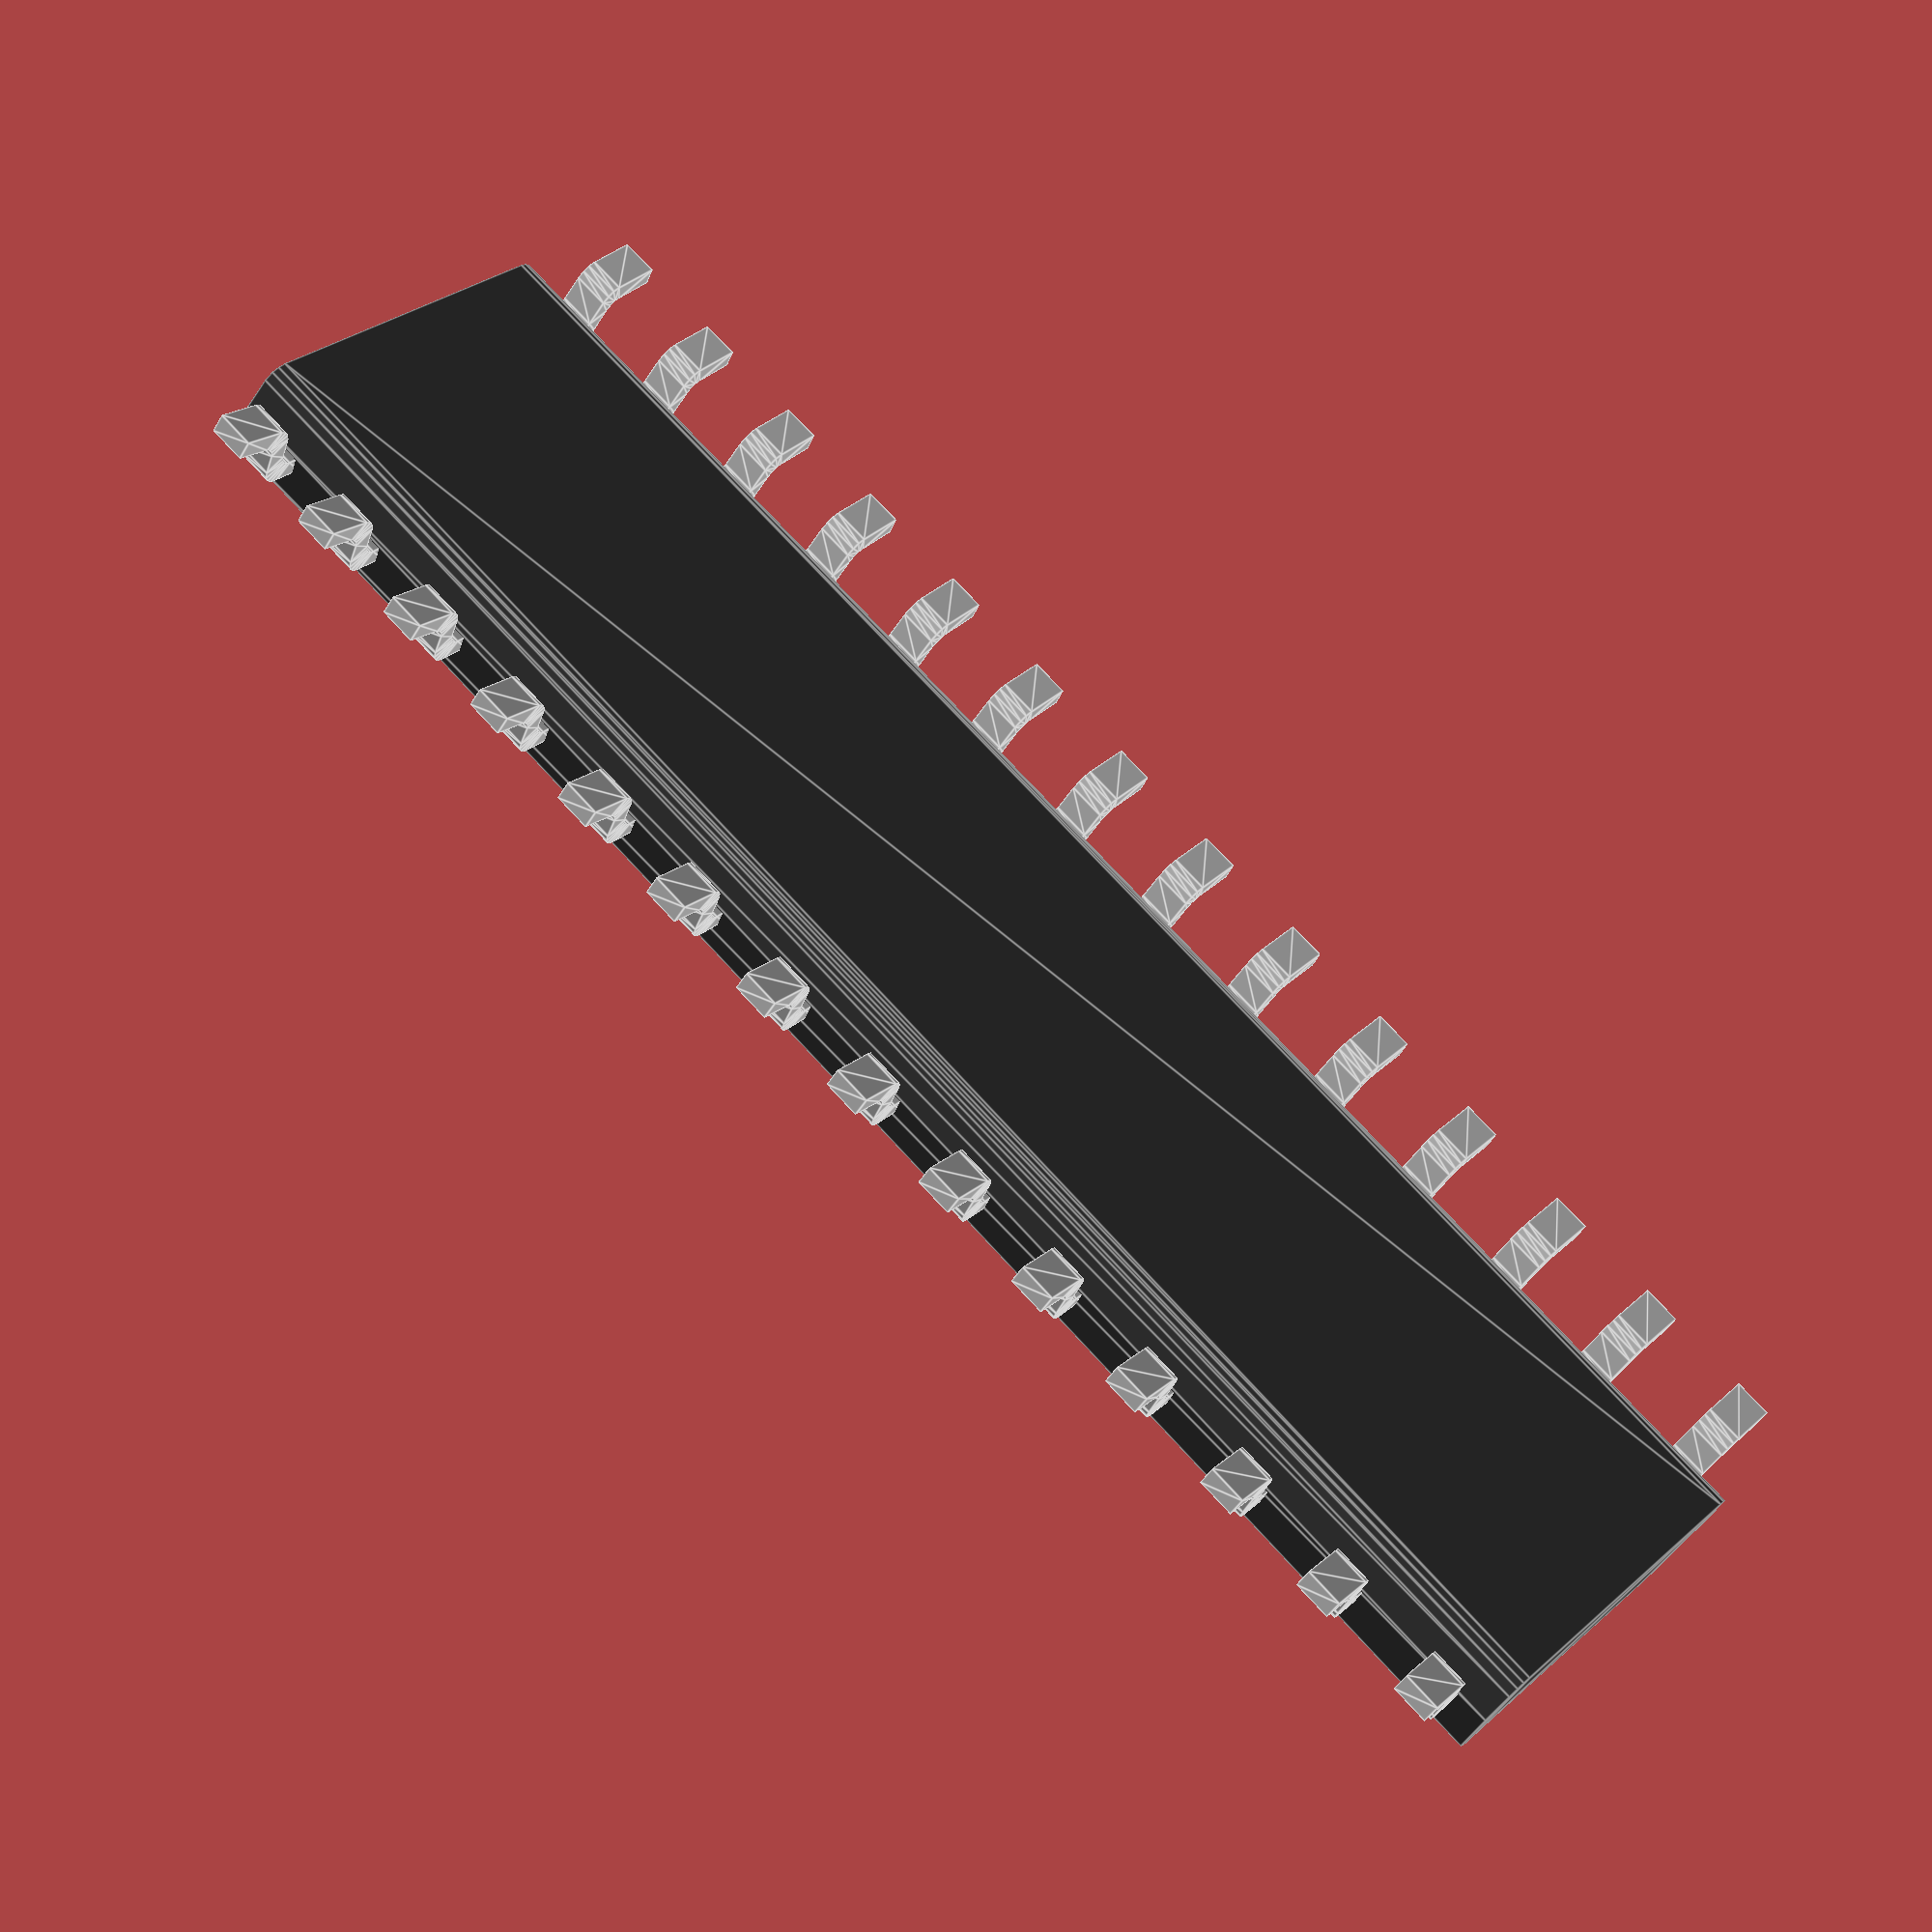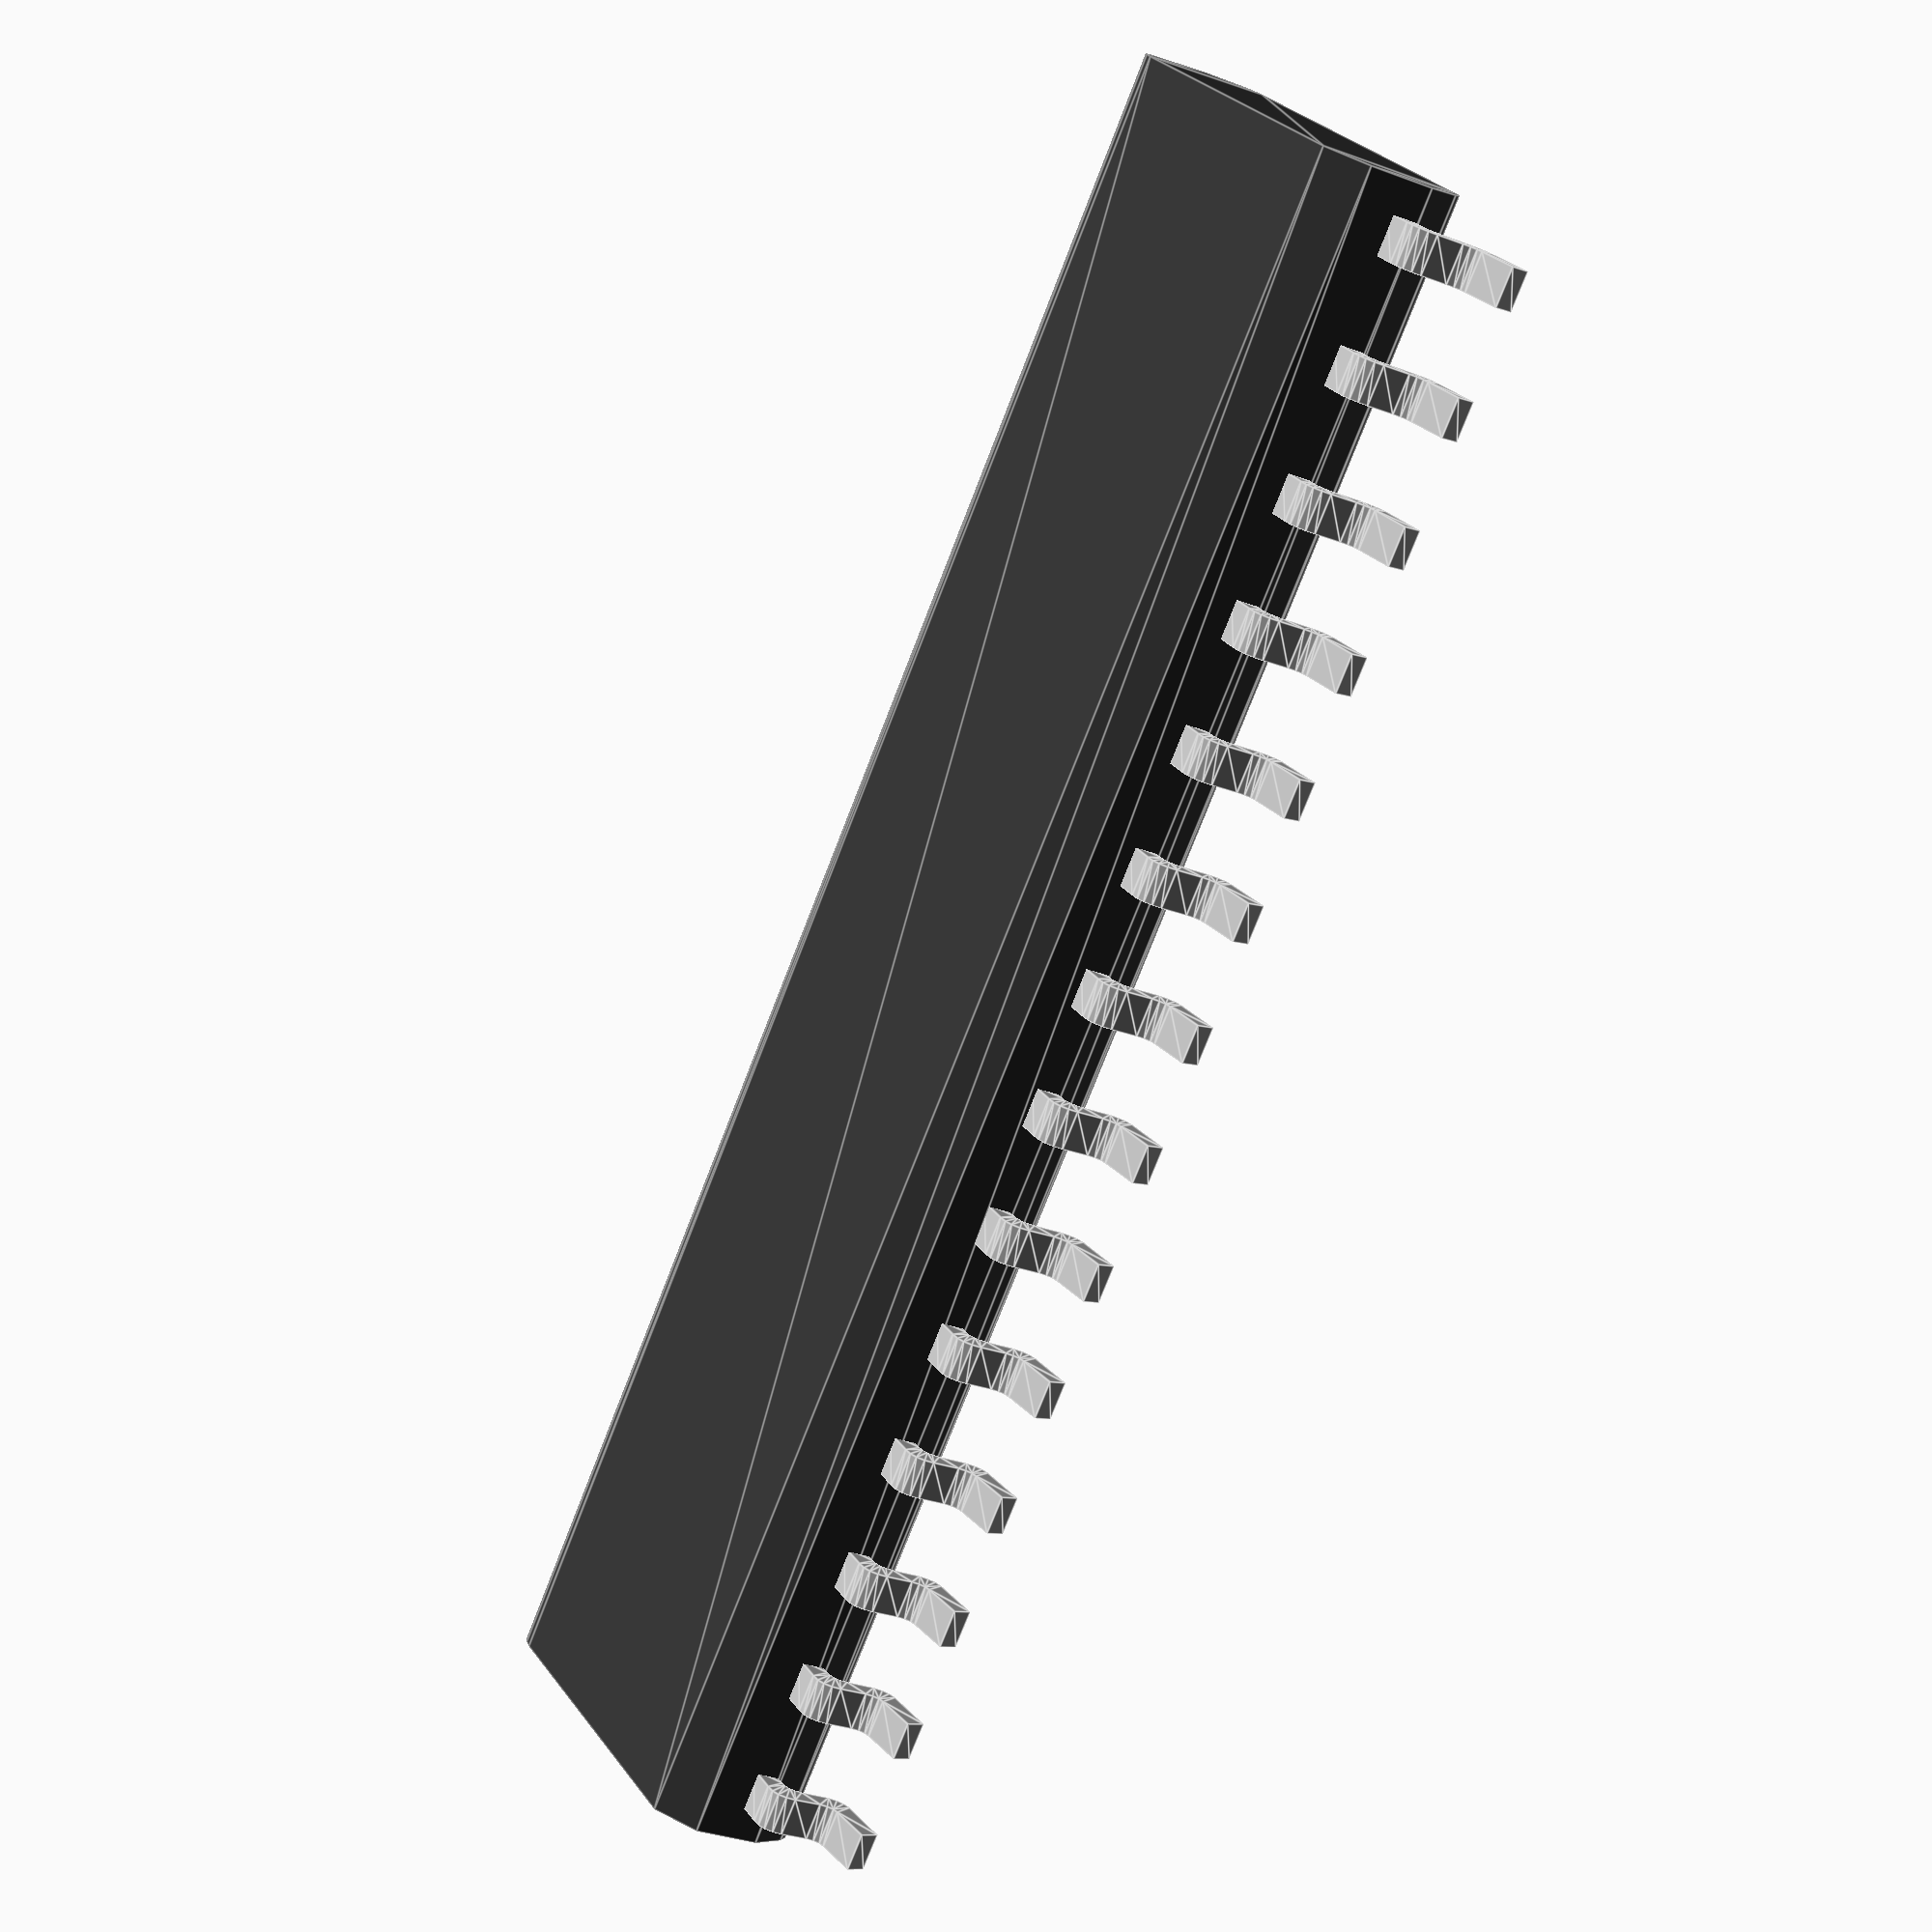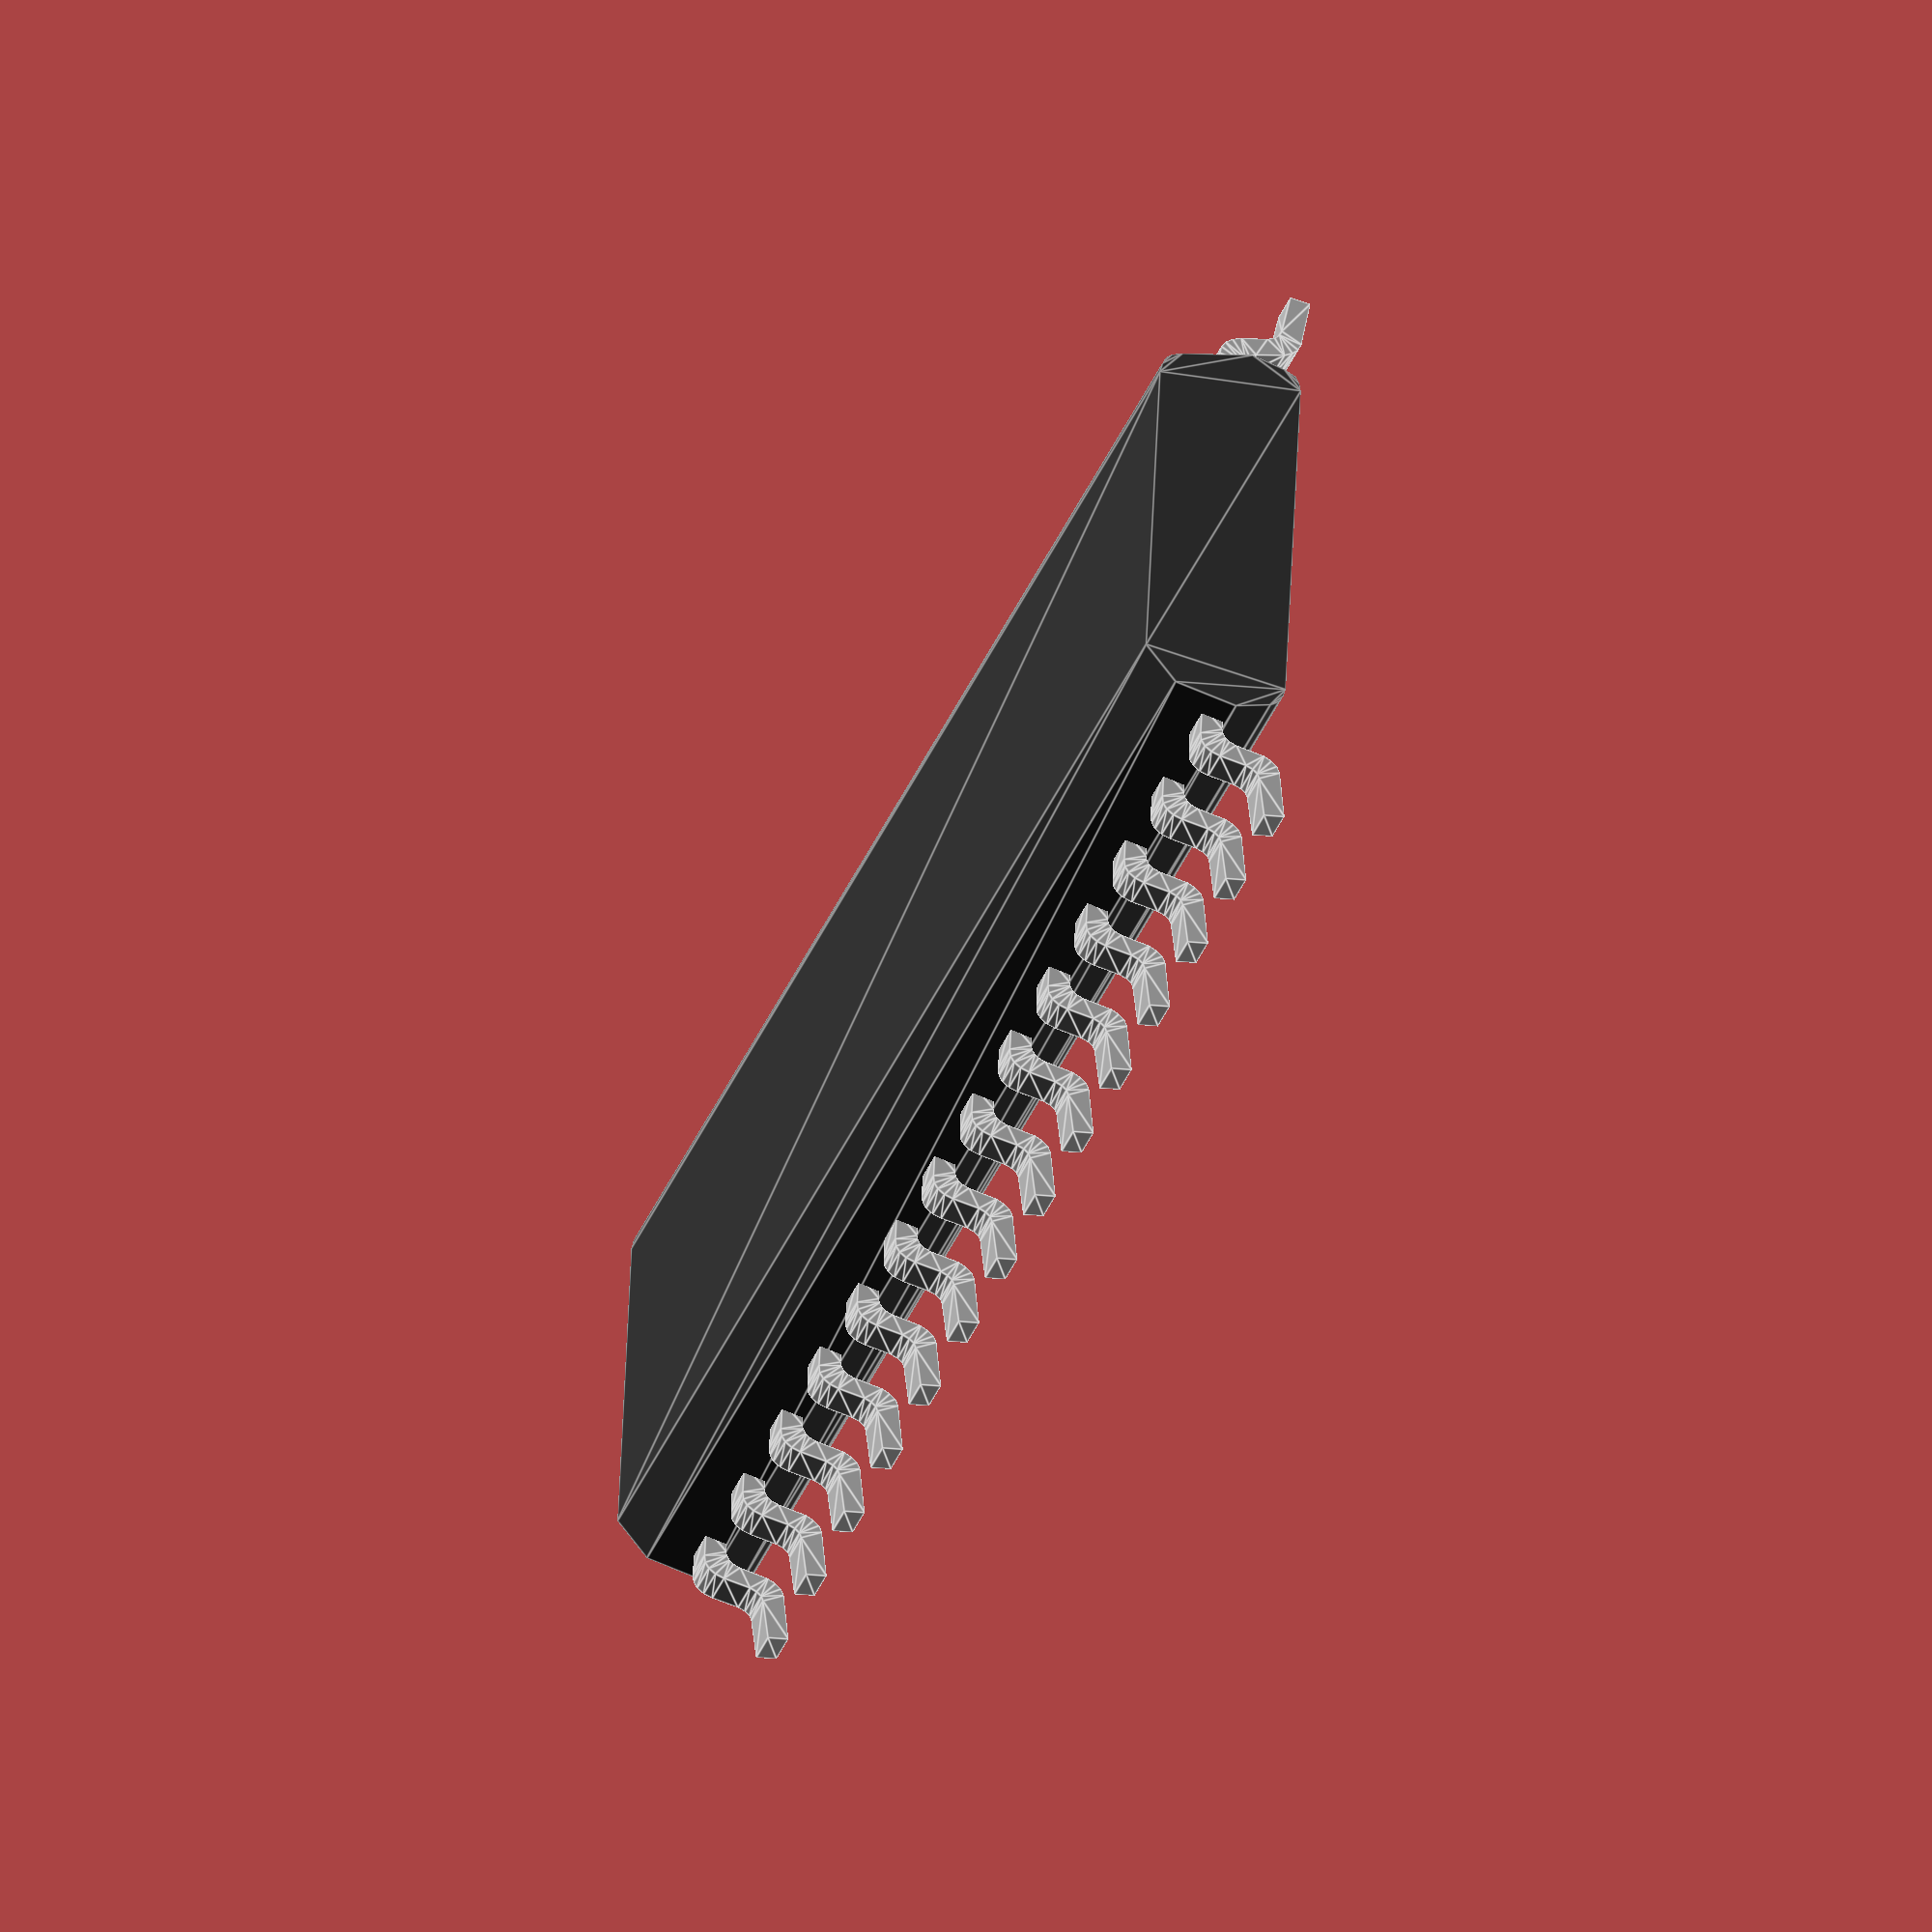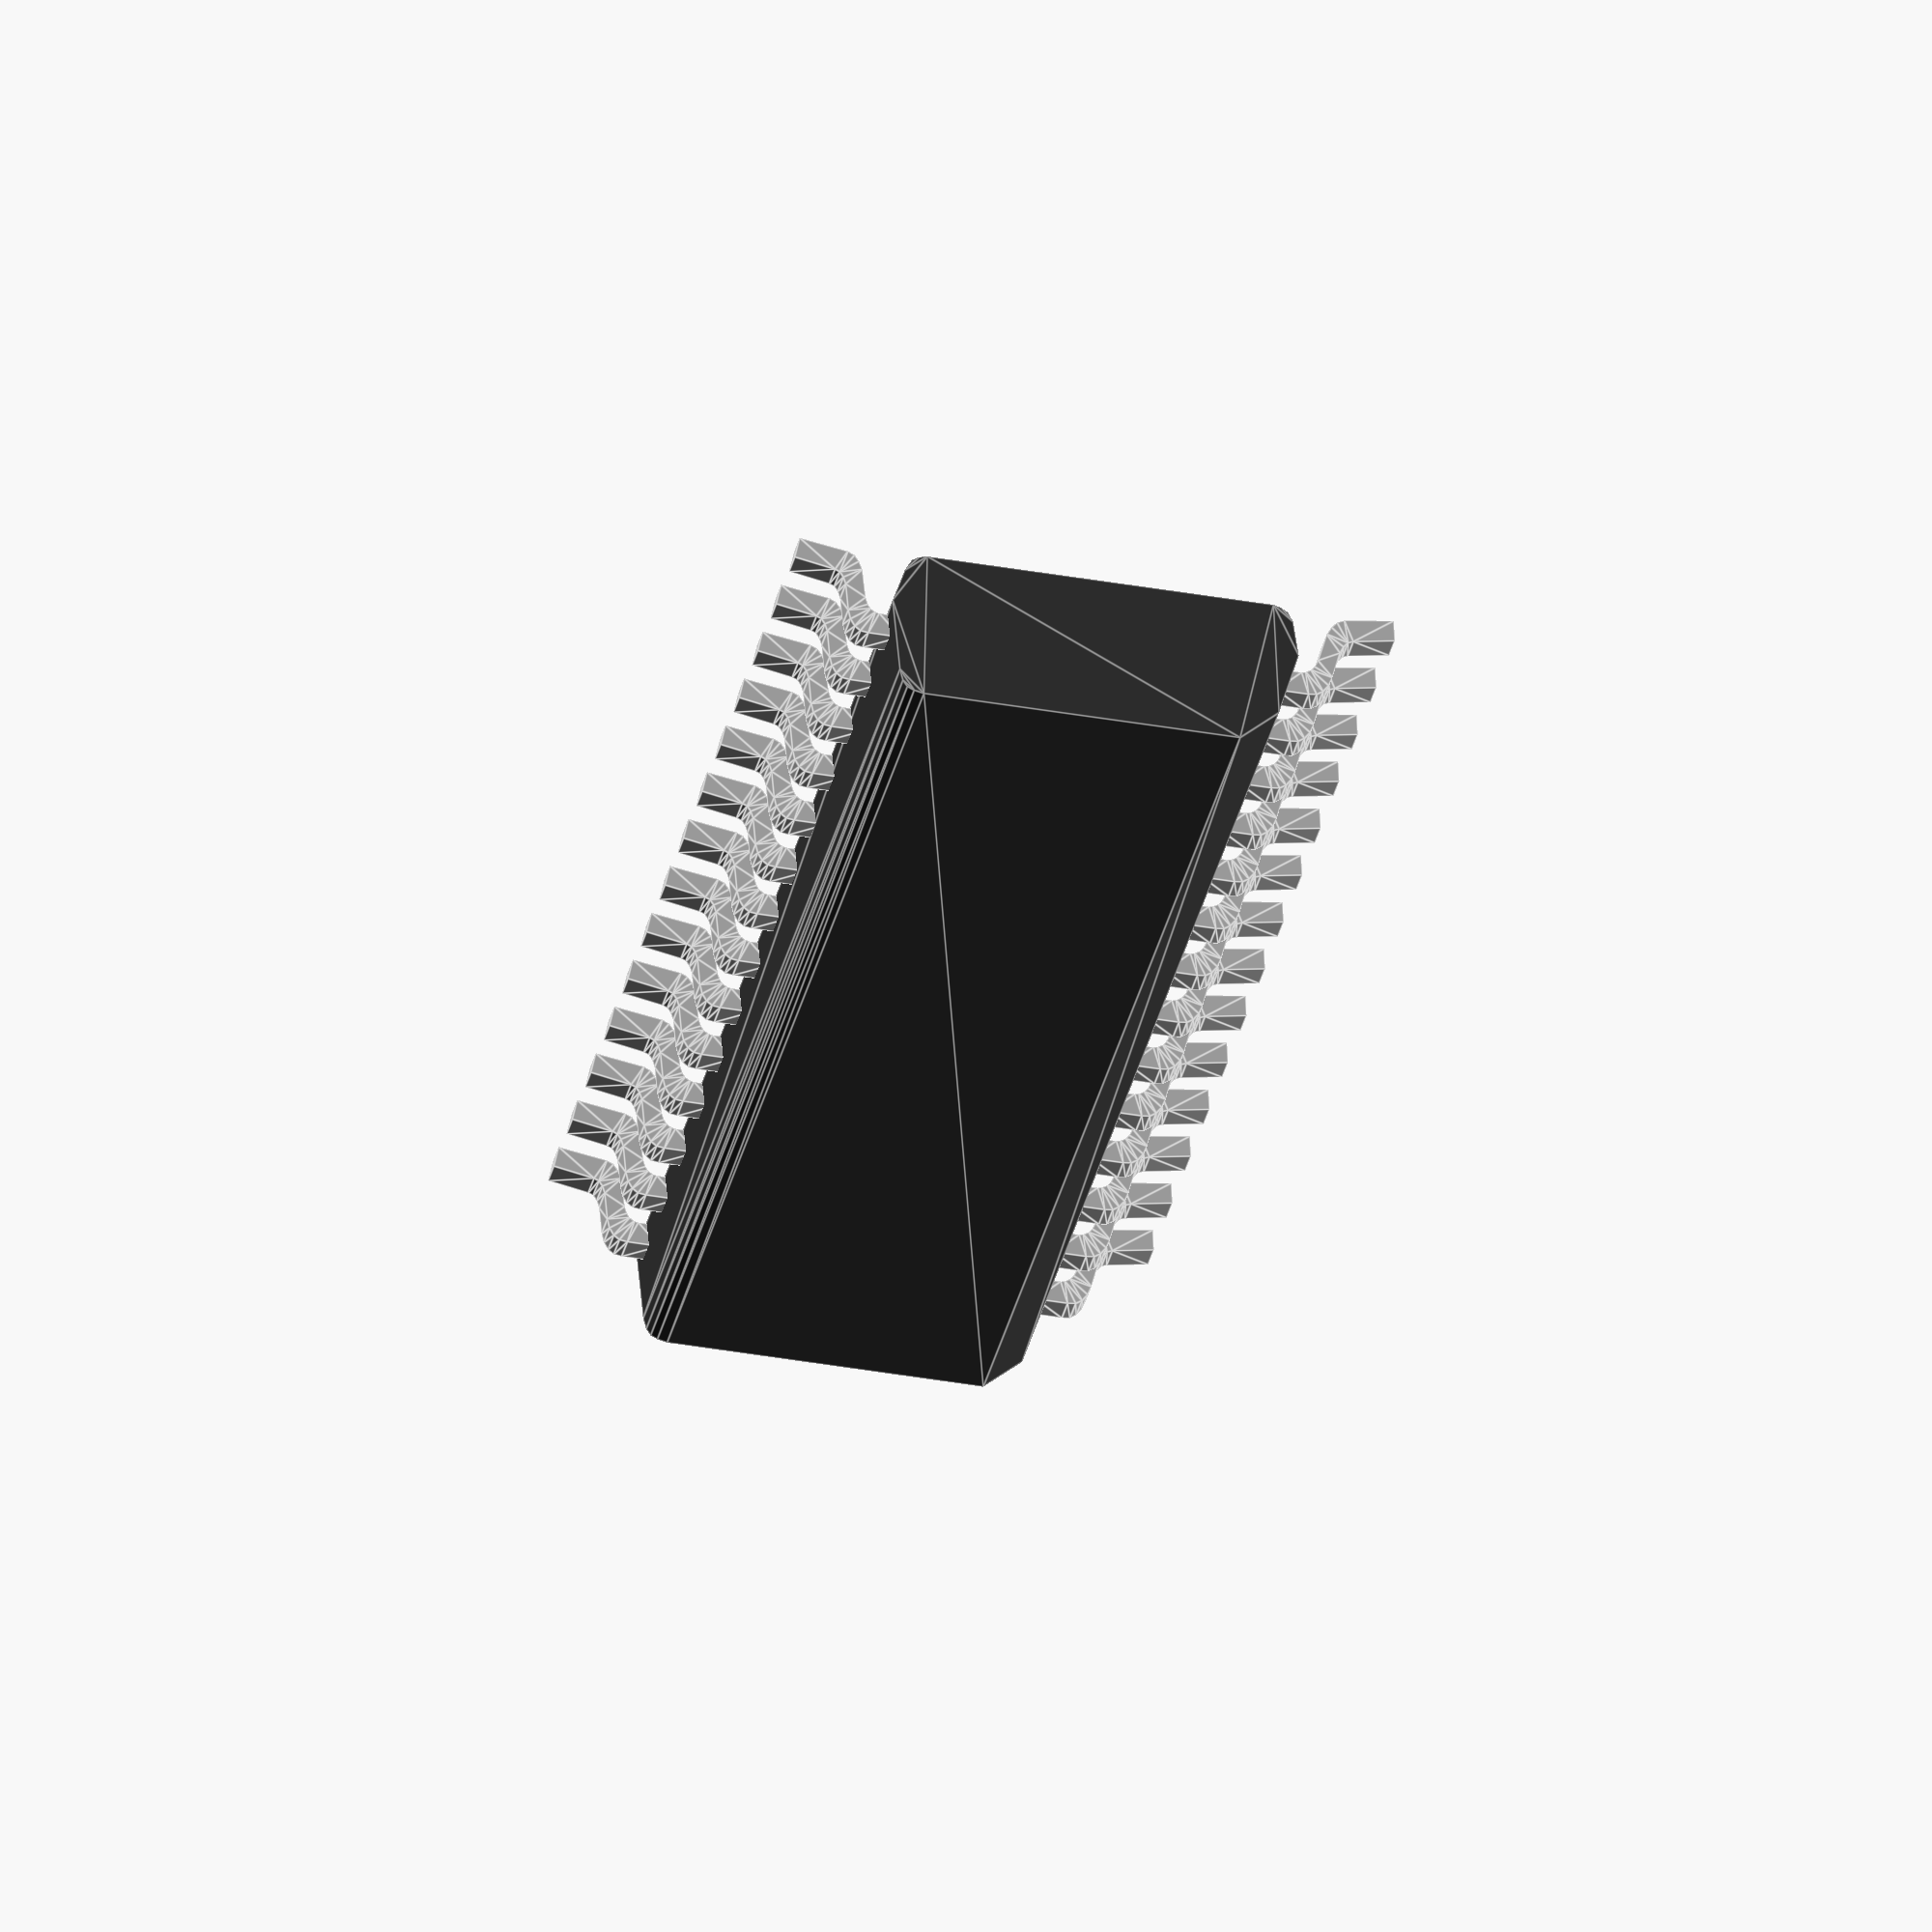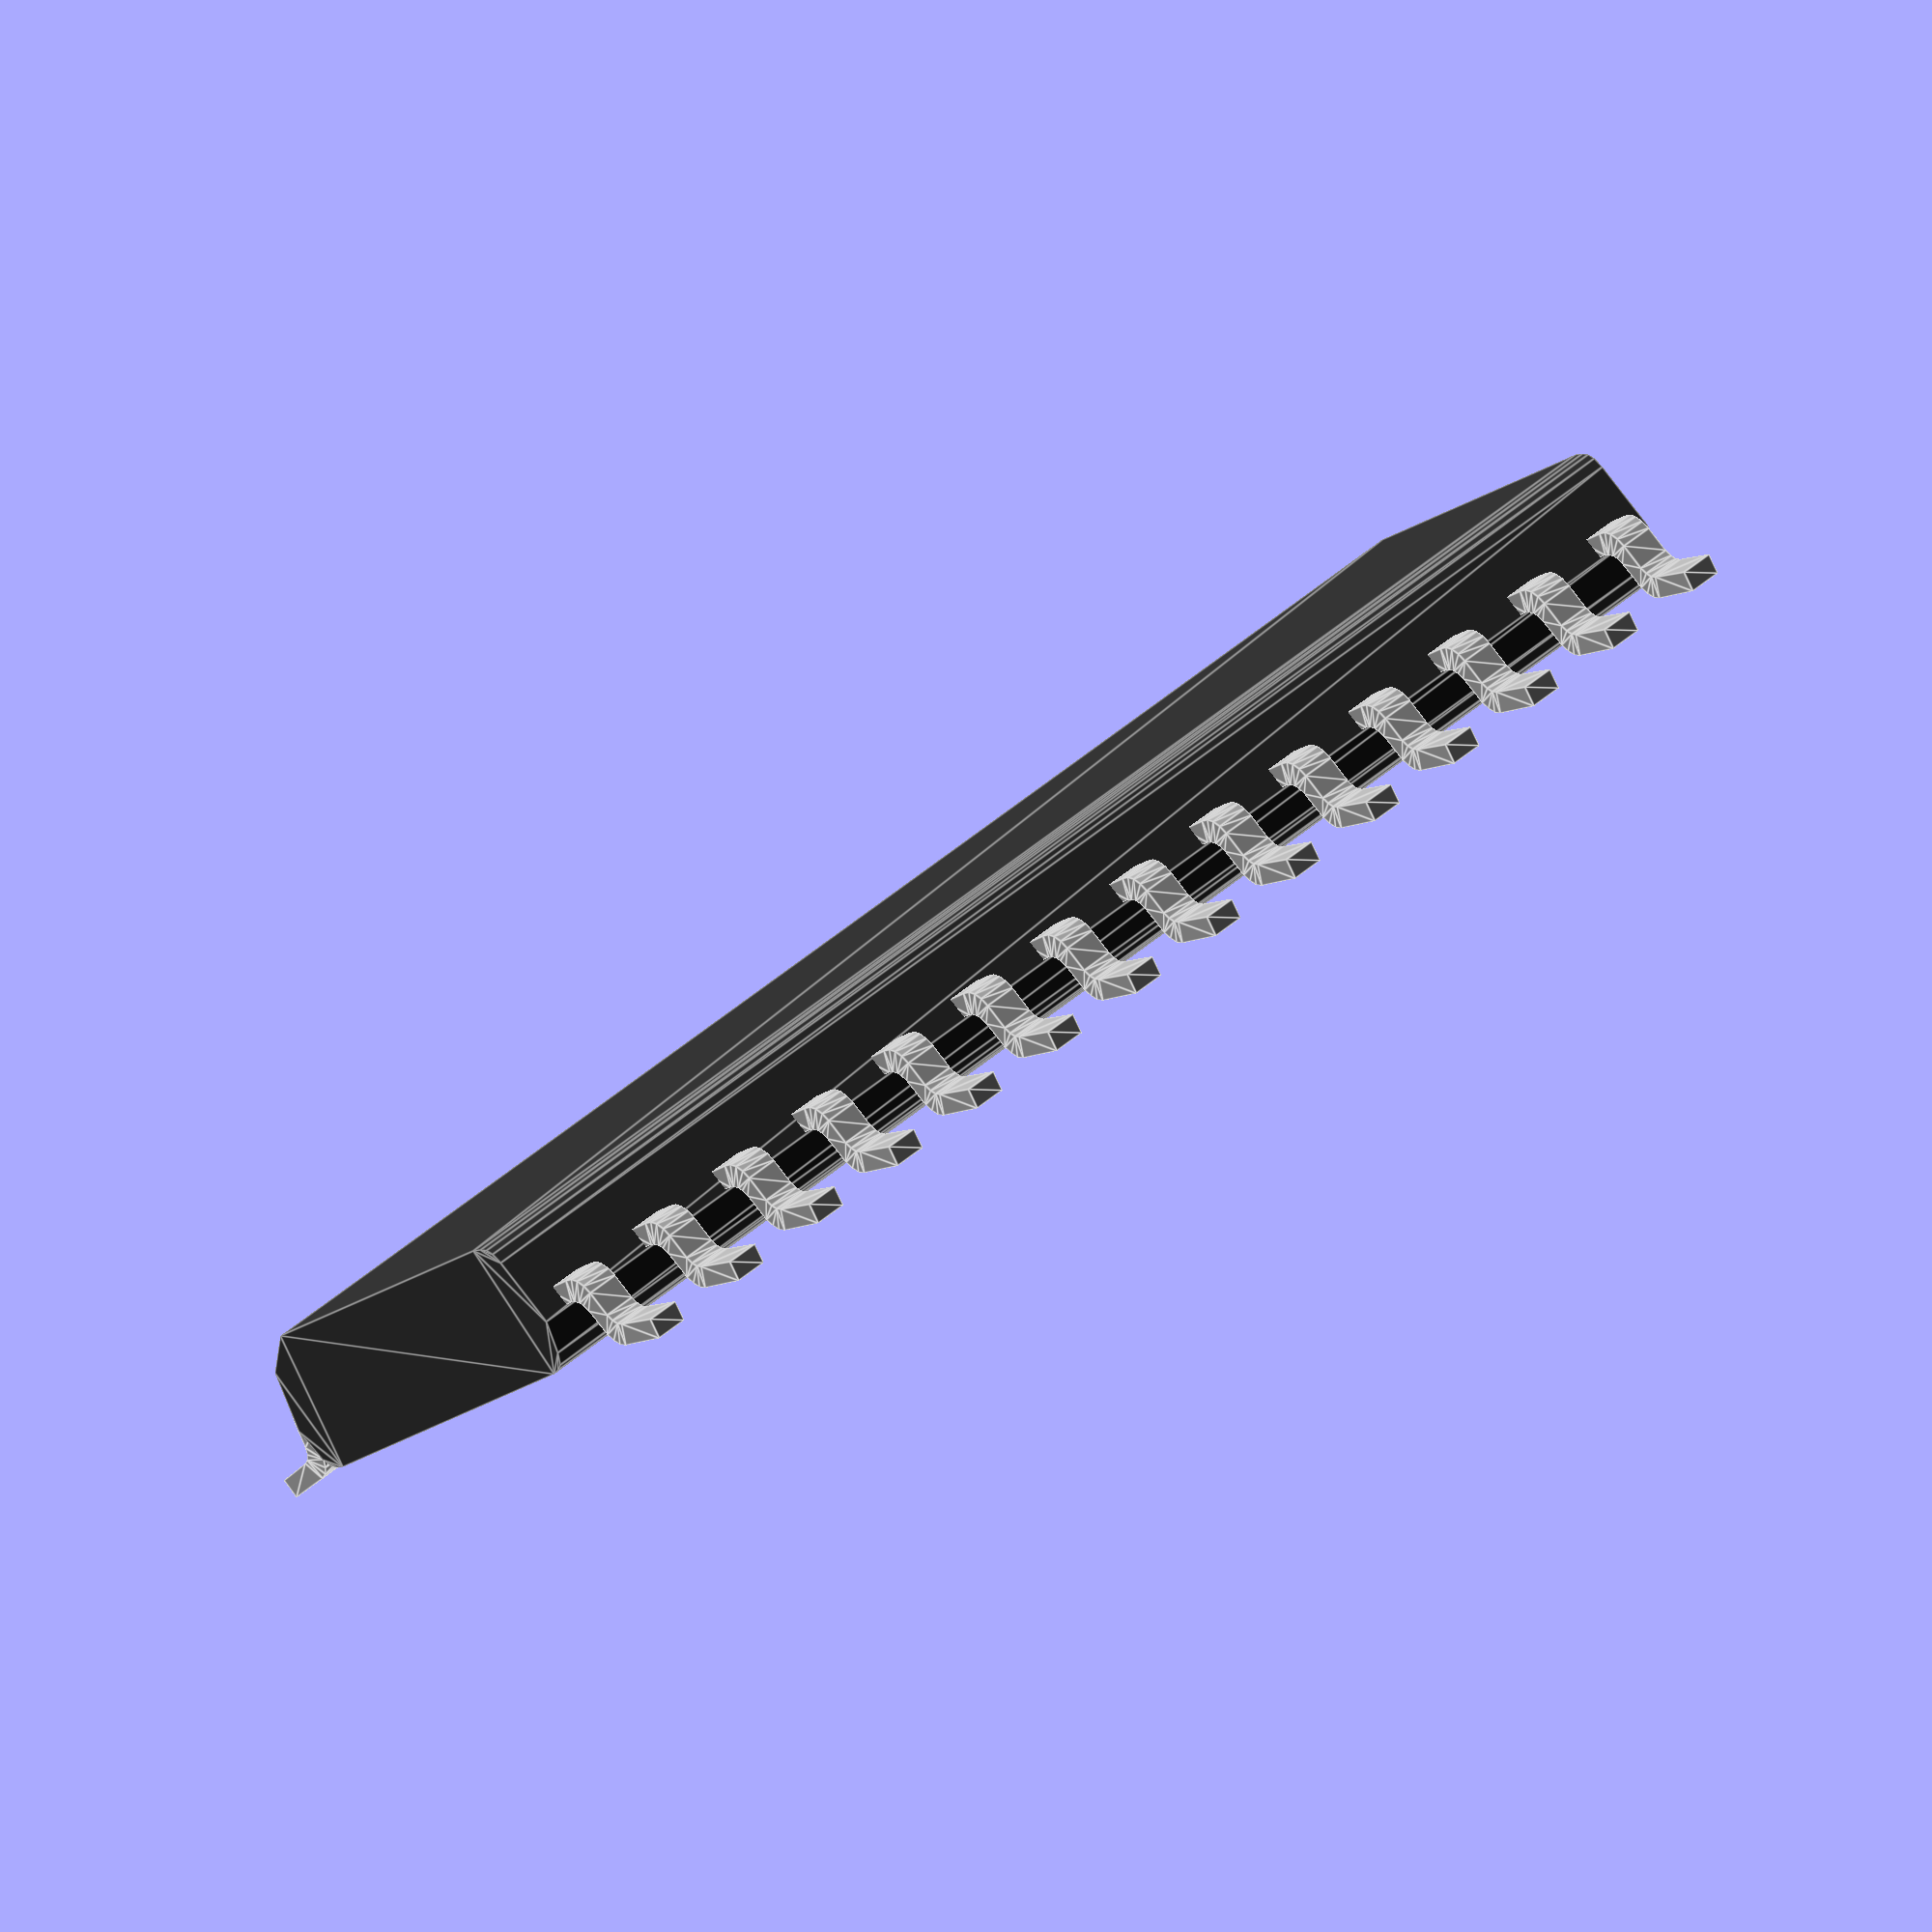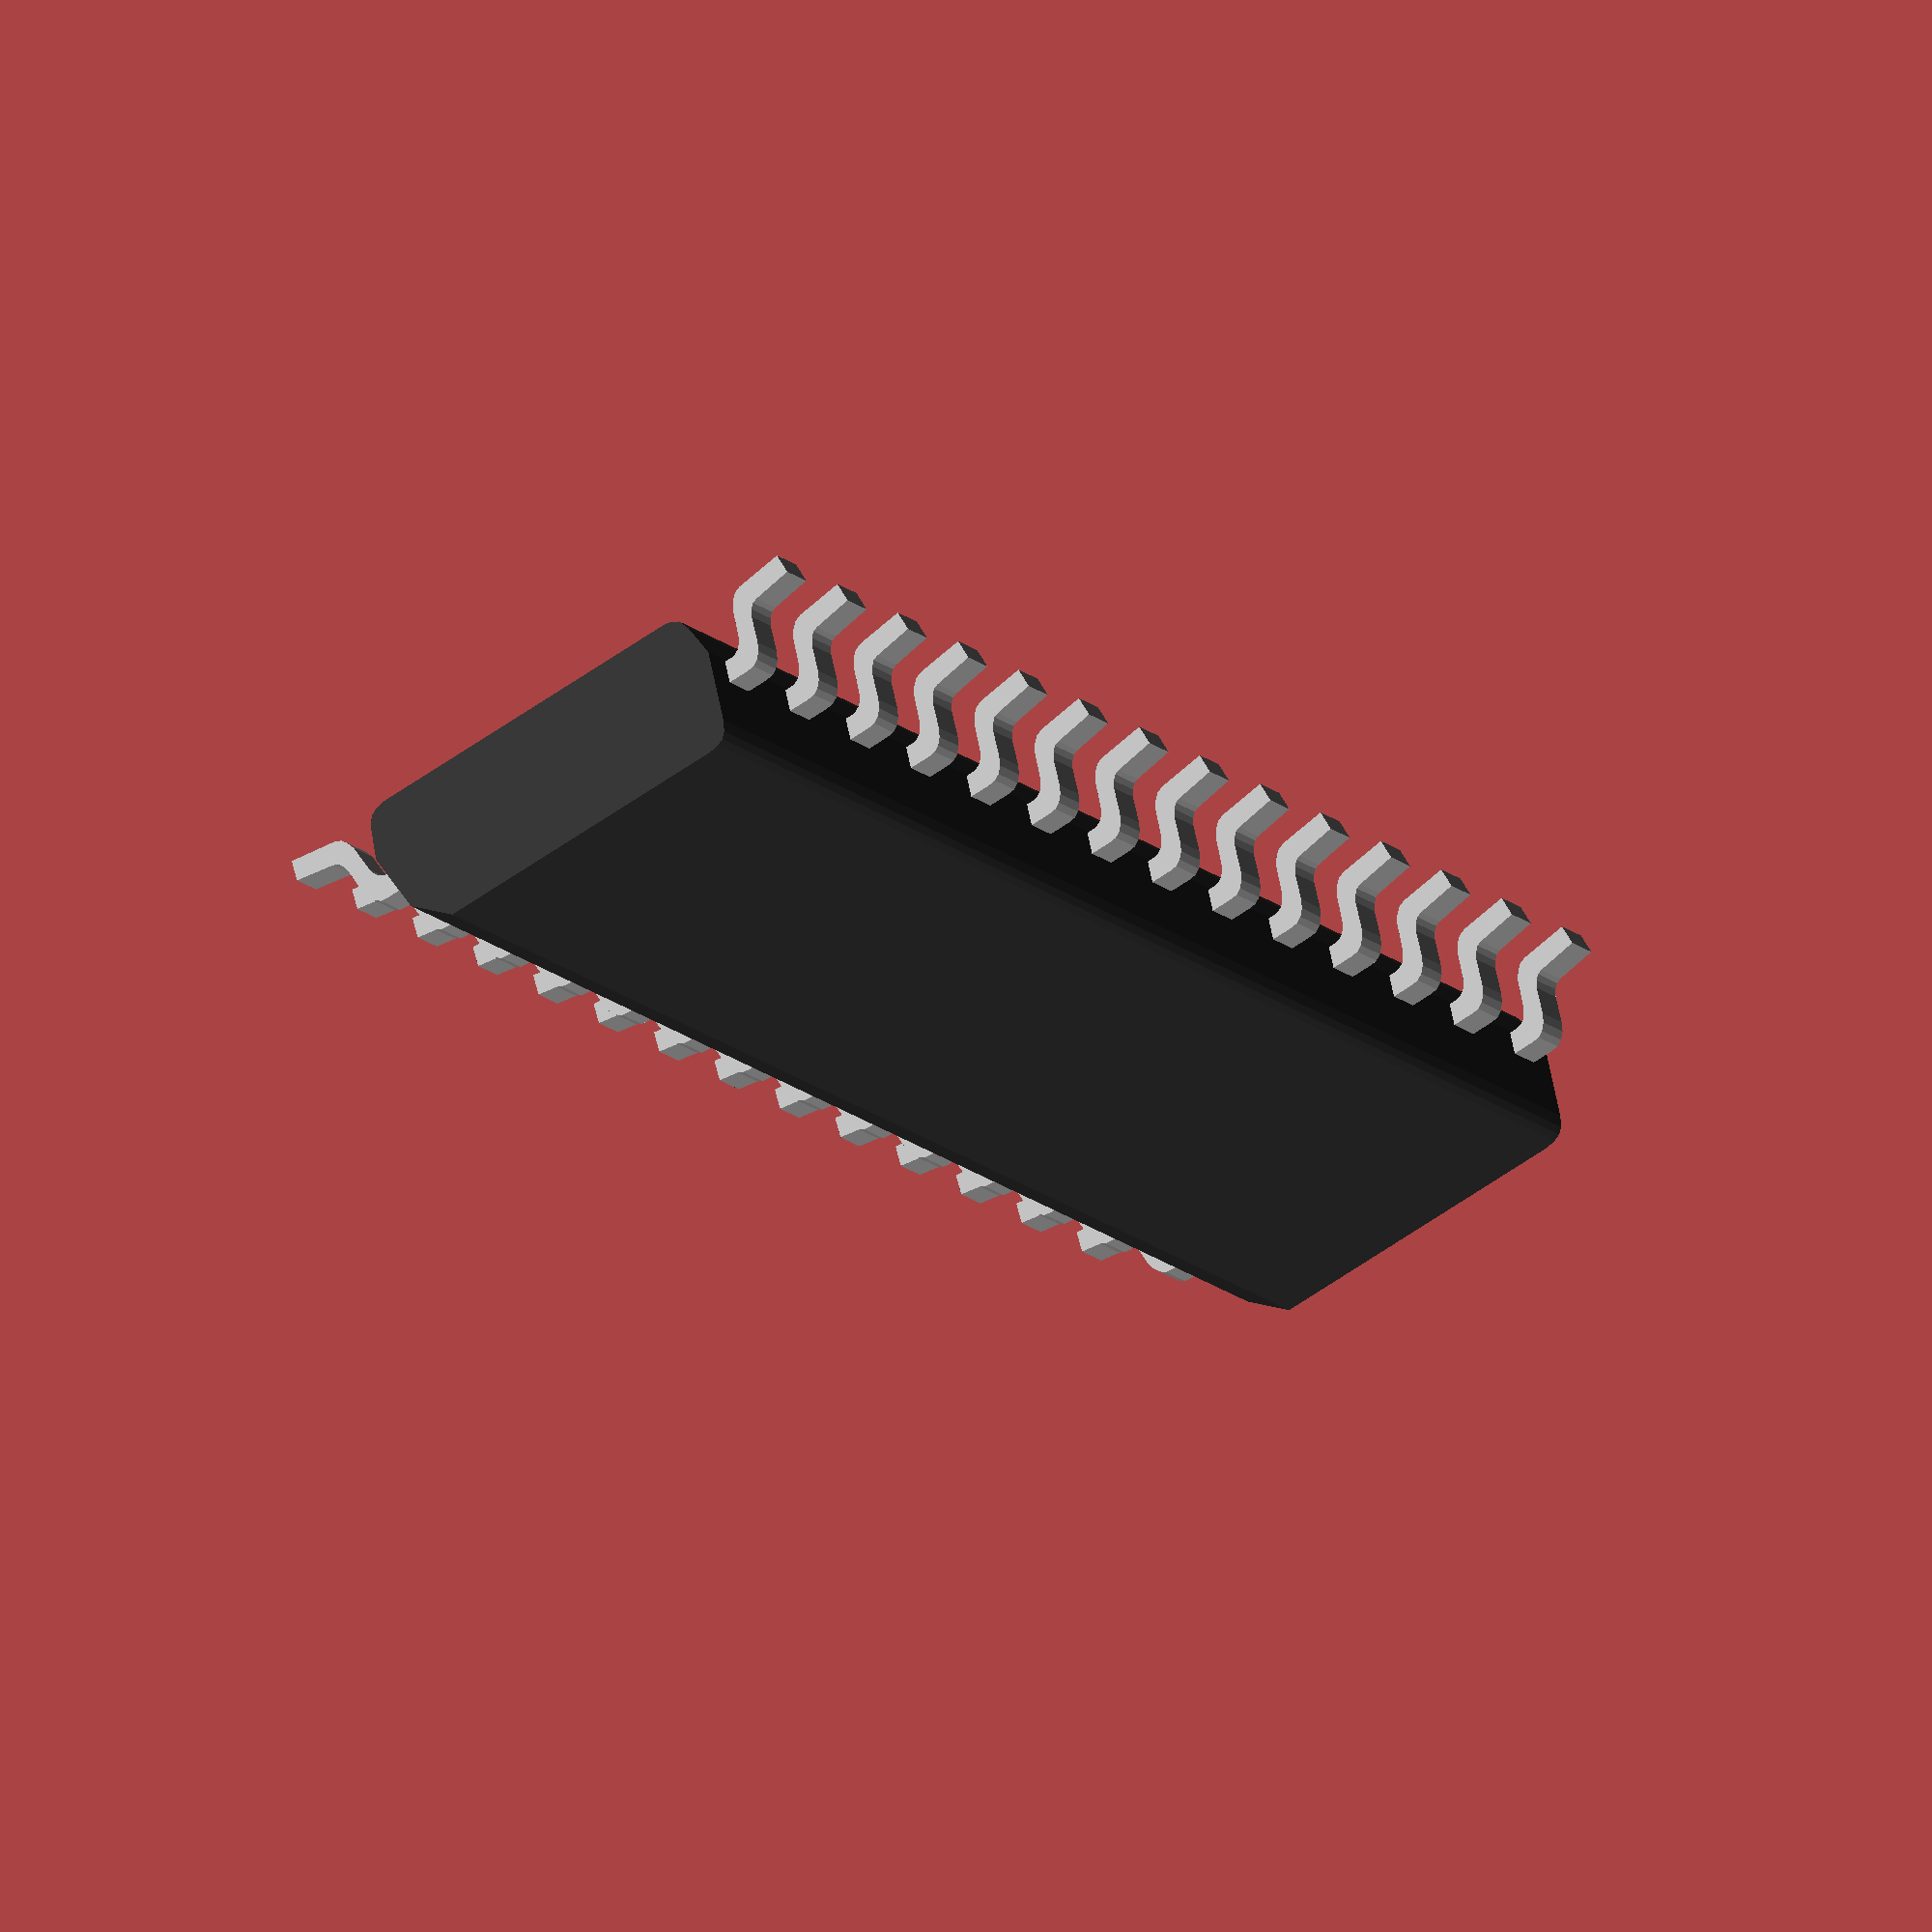
<openscad>
// Model for parametric SO family packages
//
// Copyright (C) 2023 Erich Heinzle
//
// File distribution license:
//  This library is free software; you can redistribute it and/or
//  modify it under the terms of the GNU Lesser General Public
//  License as published by the Free Software Foundation; either
//  version 2.1 of the License, or (at your option) any later version.
//
//  This library is distributed in the hope that it will be useful,
//  but WITHOUT ANY WARRANTY; without even the implied warranty of
//  MERCHANTABILITY or FITNESS FOR A PARTICULAR PURPOSE.  See the GNU
//  Lesser General Public License for more details.
//
//  You should have received a copy of the GNU Lesser General Public
//  License along with this library; if not, write to the Free Software
//  Foundation, Inc., 51 Franklin Street, Fifth Floor, Boston, MA  02110-1301  USA
//
// The above distribution license applies when the file is distributed as a
// stand alone model file or as part of a library, in both cases intended
// for reuse combined by the user with other openscad scripts.
//
// Use license:
//  as a special exception, the content of the file may be
//  embedded in an openscad script that represents a printed circuit board,
//  for example when a board is exported by pcb-rnd. In such use case,
//  the content of this file may be copied into the resulting board file
//  with or without modifications, without affecting the board file's license
//  in any way.
//

module part_so(pad_spacing=0.65, row_spacing=6.4, pins=8, pin_width=0.3, fillet=0, body=0)
{

        module body(body=0, body_overhang=0, pad_spacing=0.65, row_spacing=7.8) {

        if (body==0) { //so
            color([0.2,0.2,0.2])
                translate([0,0,-body_overhang])
                    difference() {
                        linear_extrude(height=pad_spacing*(pins/2-1)+body_overhang*2)
                            polygon([
[1.47,1.6],[1.11,1.28],[0.97,0.65],[1.06,0.3],[1.12,0.21],[1.19,0.17],[1.27,0.15],[4.73,0.15],[4.81,0.17],[4.88,0.21],[4.94,0.33],[5.03,0.66],[4.89,1.38],[4.85,1.49],[4.8,1.55],[4.73,1.58],[4.63,1.6]                            ]);
                        translate([1.31+pin_width,1.65,pin_width])
                            rotate([-90,0,0])
                                cylinder(r=pin_width/2,h=1);
                    }
        } else if (body == 1) { //ssop
            color([0.2,0.2,0.2])
                translate([0,0,-body_overhang])
                    difference() {
                        linear_extrude(height=pad_spacing*(pins/2-1)+body_overhang*2)
                            polygon([
               [1.52,0.15],[1.47,0.16],[1.44,0.17],[1.41,0.2],[1.39,0.24],[1.38,0.28],[1.31,1.08],[1.38,1.9],[1.39,1.94],[1.41,1.97],[1.44,1.99],[1.47,2.0],
               [6.33,2.0],[6.36,1.99],[6.39,1.97],[6.41,1.94],[6.42,1.9],[6.49,1.08],[6.42,0.28],[6.41,0.24],[6.39,0.2],[6.36,0.17],[6.33,0.16],[6.28,0.15]
                            ]);
                        translate([1.31+pin_width*2,1.85,pin_width*2])
                            rotate([-90,0,0])
                                cylinder(r=0.3,h=1);
                    }
         } else if (body == 2) { //tssop
            color([0.2,0.2,0.2])
                translate([0,0,-body_overhang])
                    difference() {
                        linear_extrude(height=pad_spacing*(pins/2-1)+body_overhang*2)
                            polygon([
                        [4.92,1.20],[4.99,1.19],[5.05,1.17],[5.10,1.11],[5.12,1.04],[5.13,0.73],[5.10,0.35],[5.09, 0.32],[5.07,0.29],[5.05,0.27],[5.03,0.26],[4.99,0.25],[4.92,0.24],
                        [1.48,0.24],[1.41,0.25],[1.37,0.26],[1.35,0.27],[1.33,0.29],[1.31,0.32],[1.30,0.35],[1.27,0.73],[1.28,1.04],[1.30,1.11],[1.35,1.17],[1.41,1.19],[1.48,1.20]]);
                        translate([1.27+pin_width*2,1.05,pin_width*2])
                            rotate([-90,0,0])
                                cylinder(r=pin_width/2,h=1);
                    }
         } else if (body == 3) { //msop
            color([0.2,0.2,0.2])
                translate([0,0,-body_overhang])
                    difference() {
                        linear_extrude(height=pad_spacing*(pins/2-1)+body_overhang*2)
                            polygon([
                        [1.13,0.155],[1.09,0.16],[1.05,0.17],[1.015,0.19],[0.99,0.215],[0.975,0.245],[0.955,0.63],[1.005,0.98],[1.015,1.02],[1.035,1.06],[1.06,1.085],[1.095,1.10],
                        [3.805,1.10],[3.84,1.085],[3.865,1.06],[3.885,1.02],[3.895,0.98],[3.945,0.63],[3.925,0.245],[3.91,0.215],[3.885,0.19],[3.85,0.17],[3.81,0.16],[3.77,0.155]]);
                        translate([1.095+0.75,1.0,0.75])
                            rotate([-90,0,0])
                                cylinder(r=0.3,h=1);
                    }
         } else if (body == 4) { //qsop
            color([0.2,0.2,0.2])
                translate([0,0,-body_overhang])
                    difference() {
                        linear_extrude(height=pad_spacing*(pins/2-1)+body_overhang*2)
                            polygon([
                        [1.05,0.2],[0.95,0.84],[0.95,1.12],[0.97,1.33],[1.31,1.75],
                        [4.37,1.75],[4.46,1.1],[4.46,0.83],[4.37,0.2]
                            ]);
                        translate([1.31+pin_width,1.65,pin_width])
                            rotate([-90,0,0])
                                cylinder(r=pin_width/2,h=1);
                    }
         }
    }

    module pin(body=0) {
        if (body == 0) { // so
            translate([0,0,-pin_width/2])
                linear_extrude(height=pin_width)
                    polygon([
[1.12,0.9],[0.8,0.9],[0.72,0.89],[0.66,0.85],[0.61,0.78],[0.58,0.69],[0.53,0.42],[0.5,0.35],[0.46,0.3],[0.41,0.28],[0.0,0.21],[0.03,0.0],[0.52,0.07],[0.59,0.1],[0.64,0.16],[0.68,0.24],[0.74,0.53],[0.77,0.6],[0.8,0.64],[0.85,0.67],[0.89,0.68],[1.12,0.68]
            ]);
        } else if (body == 1) { //ssop
            translate([0,0,-pin_width/2])
                linear_extrude(height=pin_width)
                    polygon([[0.01,0.0],[0.74,0.07],[0.8,0.08],[0.85,0.1],[0.89,0.14],[0.93,0.21],[1.2,0.91],[1.22,0.95],[1.24,0.97],[1.26,0.98],[1.32,0.99],[1.37,0.99],[1.37,1.18],[1.28,1.18],[1.15,1.17],[1.12,1.16],[1.08,1.14],[1.04,1.1],[1.0,1.04],[0.97,0.98],[0.73,0.37],[0.7,0.3],[0.67,0.28],[0.62,0.27],[0.0,0.21]]);
        } else if (body == 2) { //tssop
            translate([0,0,-pin_width/2])
                linear_extrude(height=pin_width)
                    polygon([[0.0,0.0],[0.50,0.01],[0.59,0.03],[0.66,0.06],[0.71,0.10],[0.76,0.15],[0.80,0.20],[0.82,0.26],[0.83,0.33],[0.84,0.44],[0.85,0.50],[0.88,0.57],[0.92,0.61],[0.99,0.63],[1.29,0.63],[1.29,0.83],[0.93,0.83],[0.87,0.81],[0.80,0.77],[0.73,0.70],[0.67,0.60],[0.65,0.50],[0.64,0.42],[0.63,0.36],[0.62,0.32],[0.60,0.28],[0.58,0.26],[0.54,0.24],[0.47,0.22],[0.38,0.21],[0.0,0.20]]);
        } else if (body == 3) { //msop
            translate([0,0,-pin_width/2])
                linear_extrude(height=pin_width)
                    polygon([[0.0,0.0],[0.445,0.025],[0.465,0.03],[0.485,0.04],[0.51,0.055],[0.54,0.09],[0.555,0.115],[0.565,0.145],[0.57,0.175],[0.585,0.485],[0.59,0.505],[0.60,0.52],[0.615,0.53],[0.63,0.535],[1.0,0.535],[1.00,0.735],[0.55,0.735],[0.515,0.73],[0.485,0.72],[0.465,0.71],[0.45,0.695],[0.435,0.675],[0.42,0.65],[0.41,0.63],[0.40,0.585],[0.395,0.545],[0.385,0.30],[0.38,0.255],[0.375,0.245],[0.367,0.235],[0.355,0.23],[0.33,0.225],[0.0,0.20]]);
        } else if (body == 4) { //qsop
            translate([0,0,-pin_width/2])
                linear_extrude(height=pin_width)
                    polygon([[0.01,0.0],[0.24,0.01],[0.3,0.02],[0.37,0.05],[0.43,0.09],[0.48,0.14],[0.52,0.2],[0.55,0.25],[0.57,0.3],[0.59,0.37],[0.6,0.48],[0.6,0.68],[0.62,0.74],[0.67,0.8],[0.73,0.84],[0.78,0.85],[0.97,0.85],[0.97,1.12],[0.75,1.12],[0.67,1.11],[0.6,1.08],[0.53,1.03],[0.48,0.97],[0.43,0.89],[0.4,0.82],[0.38,0.76],[0.37,0.66],[0.37,0.48],[0.36,0.41],[0.34,0.37],[0.32,0.34],[0.28,0.31],[0.23,0.29],[0.16,0.28],[0.0,0.27]]);
        }
    }

    module fillet(pad_width=pin_width, pad_len=0.5, pad_height= 0.3) {
        fillet_height = pad_height/3;
        fillet_width = pad_len/5;
        overall_width = fillet_width*2 + pad_width;
        overall_length = pad_len + fillet_width;

        translate([pad_len,0,0])
            rotate([0,0,180]) {
                fillet_points = [
                    [0,overall_width/2,0], // 0
                    [overall_length,overall_width/2,0], // 1
                    [overall_length,-overall_width/2,0], // 2
                    [0,-overall_width/2,0], // 3
                    [0,pad_width/2+fillet_width/2,fillet_height/3], // 4
                    [pad_len+fillet_width/2,pad_width/2+fillet_width/2,fillet_height/3], // 5
                    [pad_len+fillet_width/2,-pad_width/2-fillet_width/2,fillet_height/3], // 6
                    [0,-pad_width/2-fillet_width/2,fillet_height/3], // 7
                    [0,pad_width/2+fillet_width/6,2*fillet_height/3], // 8
                    [pad_len+fillet_width/6,pad_width/2+fillet_width/6,2*fillet_height/3], // 9
                    [pad_len+fillet_width/6,-pad_width/2-fillet_width/6,2*fillet_height/3], // 10
                    [0,-pad_width/2-fillet_width/6,2*fillet_height/3], // 11
                    [0,pad_width/2,fillet_height], // 12
                    [pad_len,pad_width/2,fillet_height], // 13
                    [pad_len,-pad_width/2,fillet_height], // 14
                    [0,-pad_width/2,fillet_height]]; // 15
                fillet_faces = [
                    [0,4,8,12,15,11,7,3], // 0
                    [0,1,5,4], // 1
                    [1,2,6,5], // 2
                    [7,6,2,3], // 3
                    [4,5,9,8], // 4
                    [5,6,10,9],// 5
                    [10,6,7,11],// 6
                    [8,9,13,12],// 7
                    [9,10,14,13],// 8
                    [15,14,10,11],// 9
                    [12,13,14,15],// 10
                    [3,2,1,0]];// 11

                polyhedron(fillet_points, fillet_faces);
            }
    }

    module opposite_fillet(row_spacing=5.41) {
        translate([row_spacing,0,0])
            mirror([1,0,0])
                fillet();
    }

    module opposite_pin(body=body, row_spacing=7.8) {
        translate([row_spacing,0,0])
            mirror([1,0,0])
                pin(body);
    }

    module place_pins(body=0, pad_spacing=0.65, row_spacing=7.8,pin_width=0.3) {
        color([0.7,0.7,0.7]) {
            for(i = [0:(pins/2)-1]) {
                translate([0,0,i*pad_spacing]){
                    pin(body);
                    opposite_pin(row_spacing=row_spacing);
                }
            }
        }
    }

    module place_fillets(pad_spacing=0.64, row_spacing=5.41) {
        color([0.8,0.8,0.8]) {
            for(i = [0:(pins/2)-1]) {
                translate([0,-i*pad_spacing,0]){
                    fillet();
                    opposite_fillet(row_spacing=row_spacing);
                }
            }
        }
    }

    if (body == 0) {
        rotate([90,0,0]) { // so
            body(body=body, body_overhang=1.09/2,pad_spacing=1.27, row_spacing=6);
            place_pins(body=body, pad_spacing=1.27, row_spacing=6);
        }
        if (fillet)
            place_fillets(pad_spacing=1.27, row_spacing=6);
    } else if (body == 1) { // ssop
        rotate([90,0,0]) {
            body(body=body, body_overhang=0.75/2, pad_spacing=0.65, row_spacing=7.8);
            place_pins(body=body,pad_spacing=0.65, row_spacing=7.8);
        }
        if (fillet)
            place_fillets(pad_spacing=0.65, row_spacing=7.8);
    } else if (body == 2) { // tssop
        rotate([90,0,0]) {
            body(body=body, body_overhang=0.75/2, pad_spacing=0.65, row_spacing=6.4);
            place_pins(body=body,pad_spacing=0.65, row_spacing=6.4);
        }
        if (fillet)
            place_fillets(pad_spacing=0.65, row_spacing=6.4);
    } else if (body == 3) { // msop
        rotate([90,0,0]) {
            body(body=body, body_overhang=0.75/2, pad_spacing=0.65, row_spacing=4.9);
            place_pins(body=body,pad_spacing=0.65, row_spacing=4.9);
        }
        if (fillet)
            place_fillets(pad_spacing=0.65, row_spacing=4.9);
    } else if (body == 4) { // qsop
        rotate([90,0,0]) {
            body(body=body, body_overhang=0.52/2, pad_spacing=0.64, row_spacing=5.41);
            place_pins(body=body, pad_spacing=0.64, row_spacing=5.41);
        }
        if (fillet)
            place_fillets(pad_spacing=0.64, row_spacing=5.41);
    }

}

part_so(body=0, pins=28, fillet=0, pin_width=0.4);

</openscad>
<views>
elev=40.7 azim=227.8 roll=155.7 proj=p view=edges
elev=16.6 azim=217.7 roll=53.9 proj=p view=edges
elev=219.6 azim=98.3 roll=107.4 proj=o view=edges
elev=292.3 azim=188.3 roll=5.2 proj=o view=edges
elev=83.0 azim=45.7 roll=30.5 proj=o view=edges
elev=116.5 azim=149.8 roll=201.4 proj=o view=wireframe
</views>
